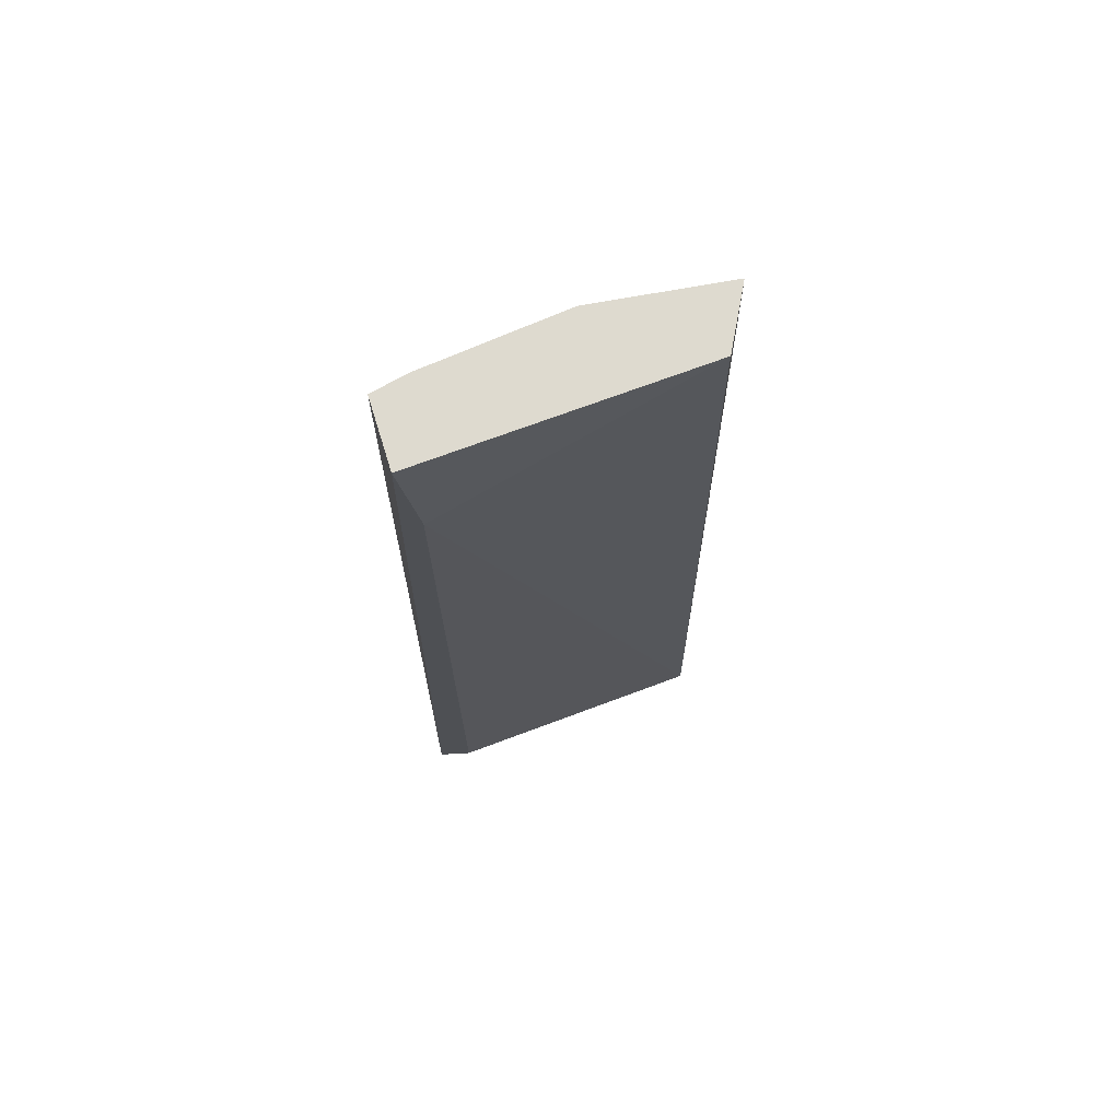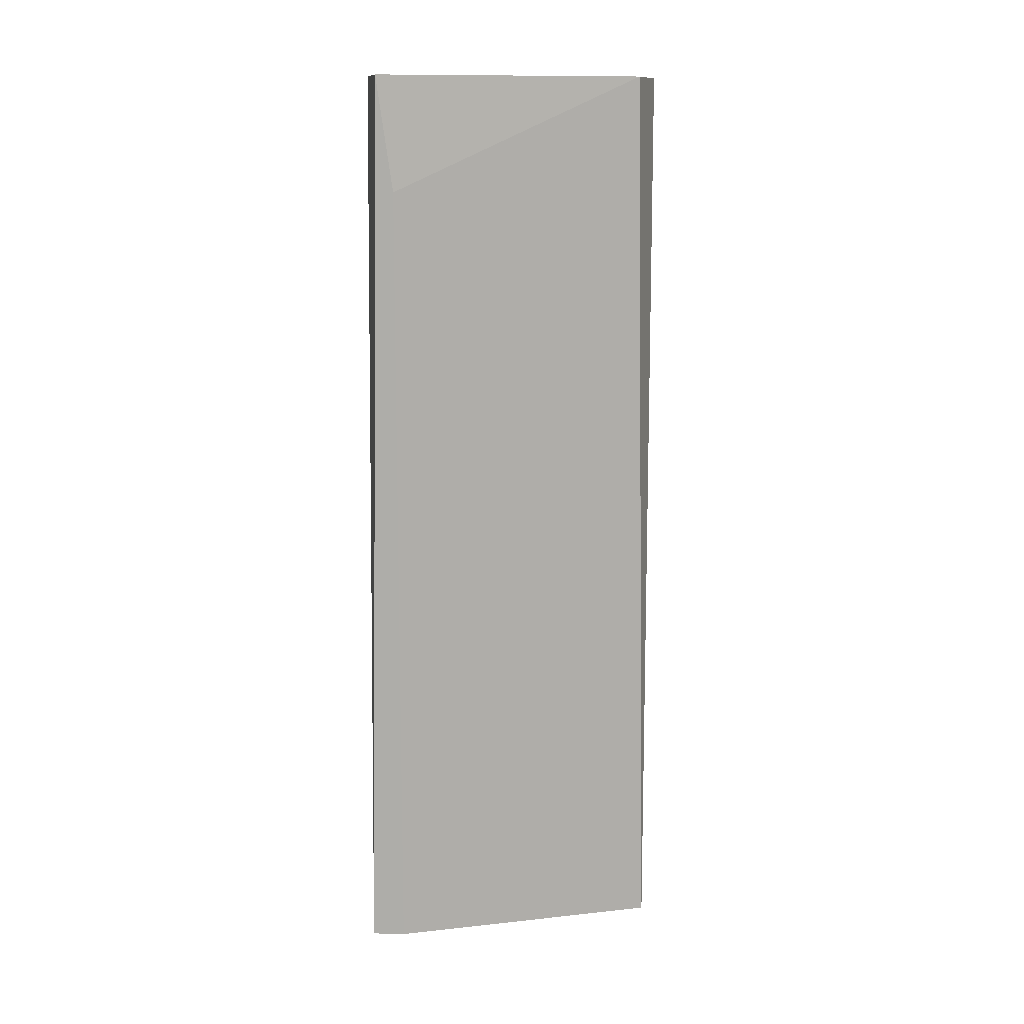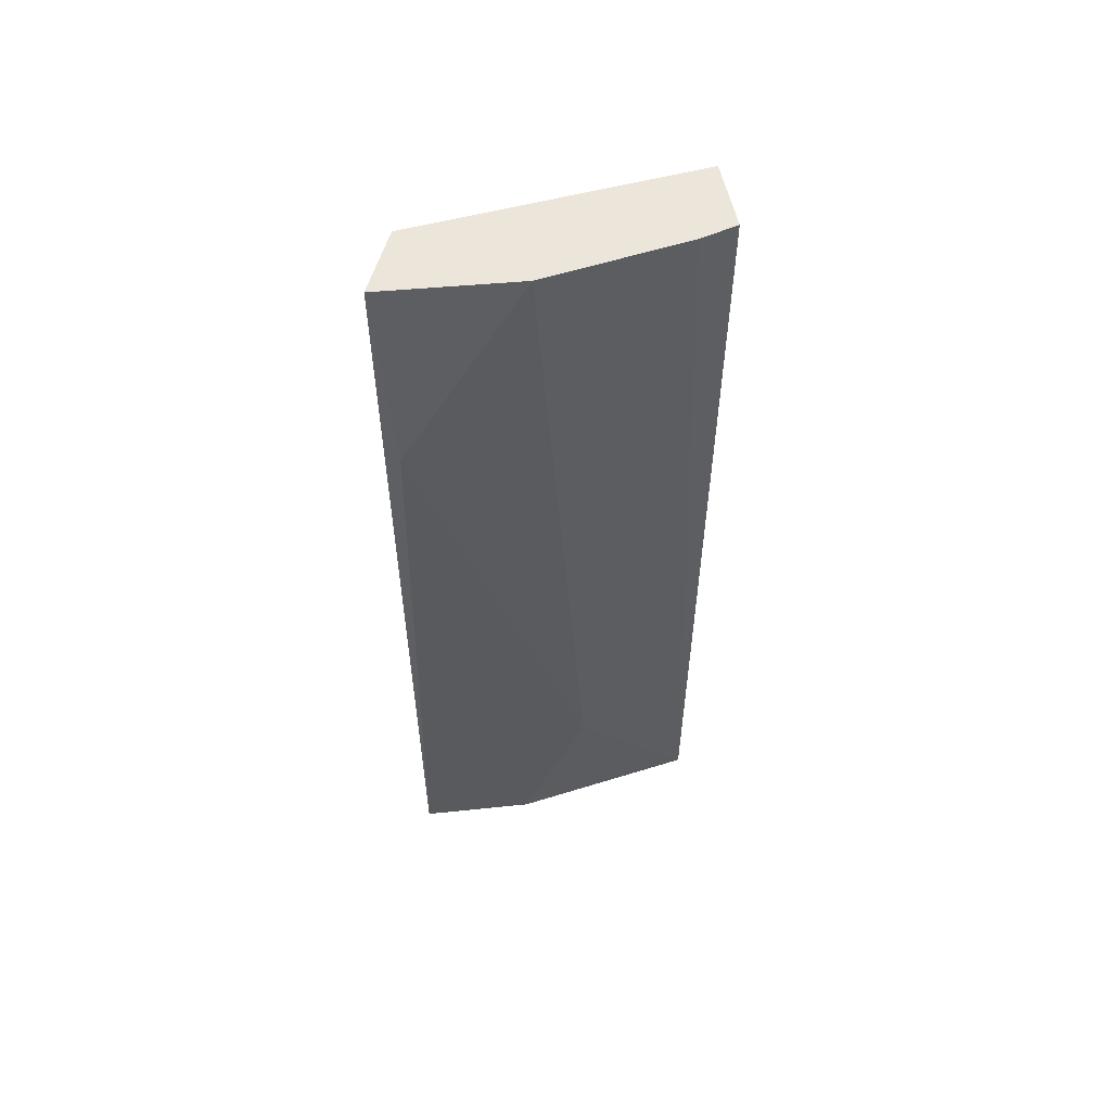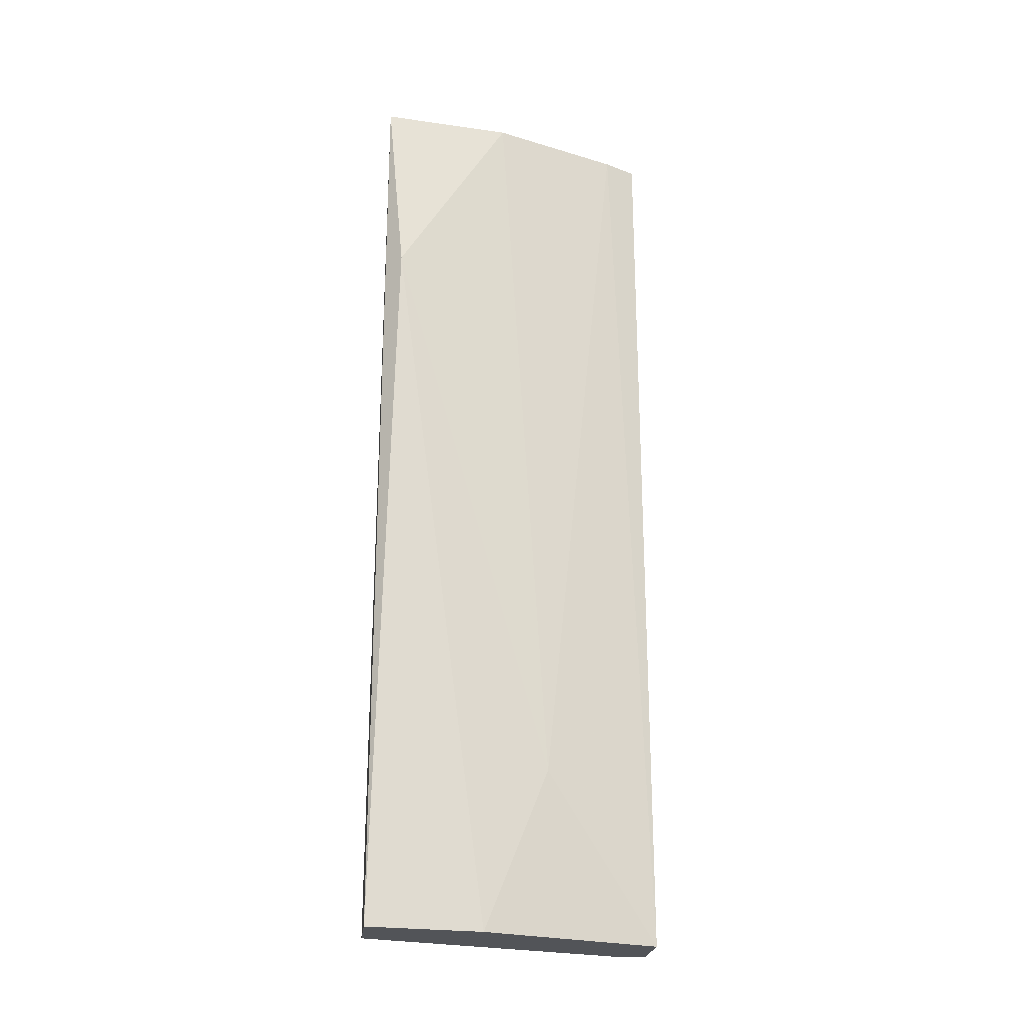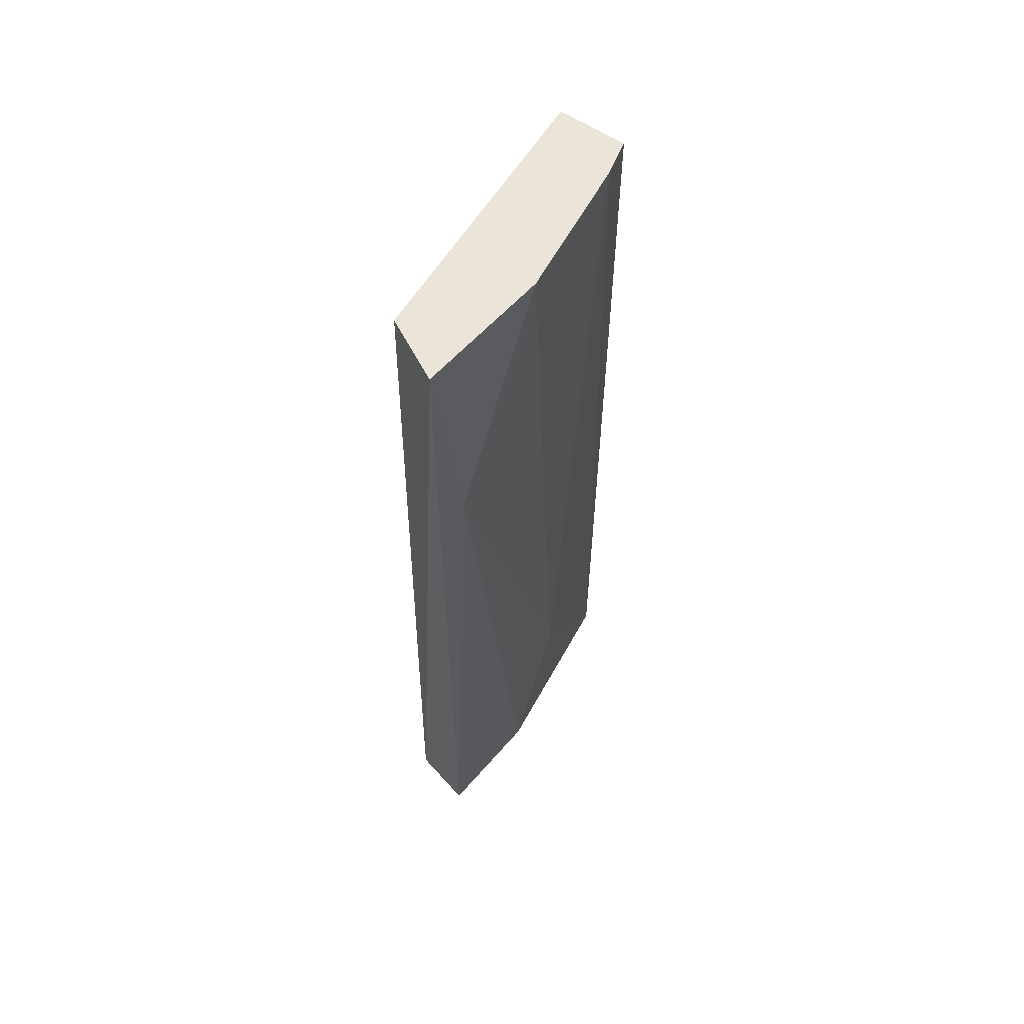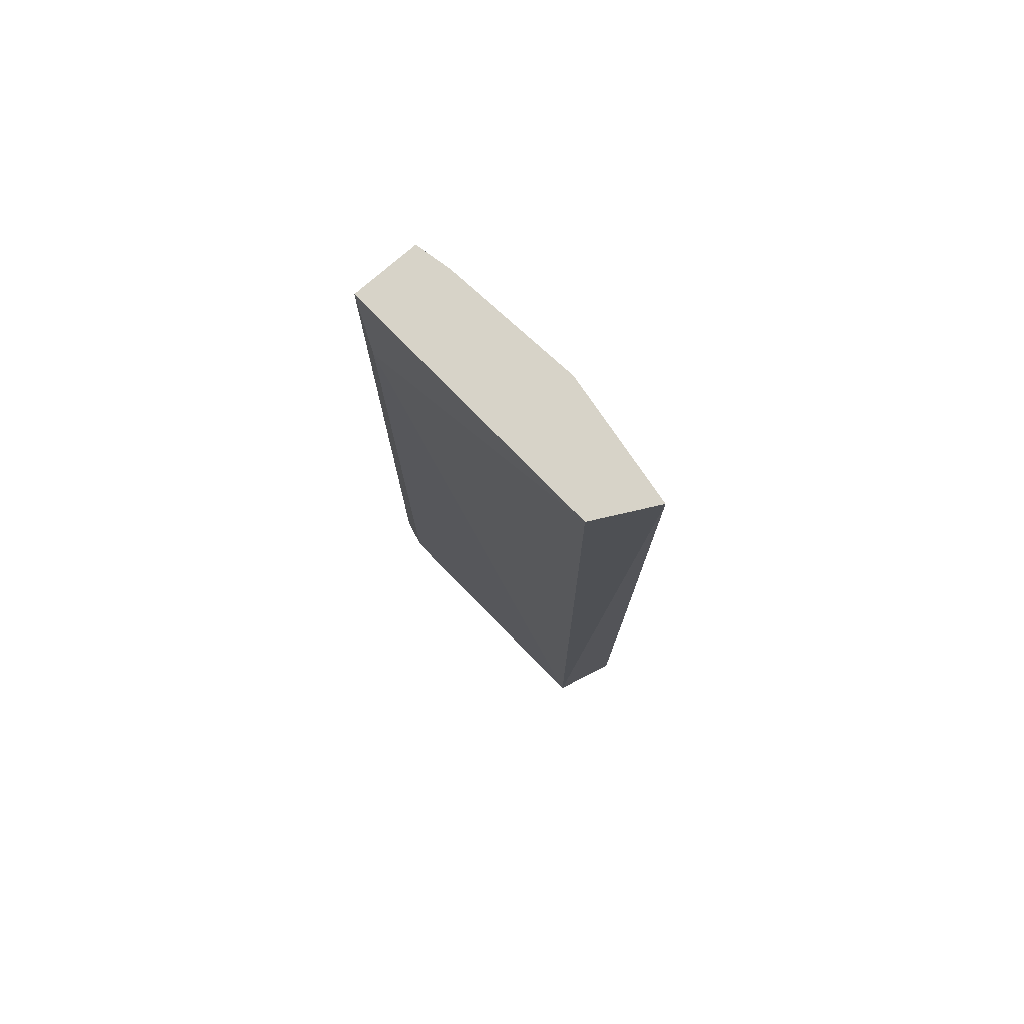
<metadata>
{"format":"obj","ext":"obj","renderer":"f3d","projection":"perspective","resolution":1024,"background":"white","views":[{"elev":71.0,"azim":-93.2,"up":"+Z"},{"elev":12.3,"azim":-86.8,"up":"+Z"},{"elev":56.1,"azim":91.9,"up":"+Z"},{"elev":-23.3,"azim":83.5,"up":"+Z"},{"elev":59.3,"azim":48.6,"up":"+Z"},{"elev":76.7,"azim":-27.0,"up":"+Z"}]}
</metadata>
<code>
v 0.01786 0.03283 0.07518
v 0.01786 0.02333 0.04193
v 0.02024 0.02333 0.04193
v 0.0149 0.03402 0.04193
v 0.01786 0.02392 0.07518
v 0.0149 0.03342 0.07518
v 0.01727 0.03402 0.04193
v 0.02083 0.02392 0.06805
v 0.02024 0.02333 0.07518
v 0.01905 0.02986 0.04787
v 0.01727 0.03402 0.07518
v 0.0149 0.03283 0.04193
v 0.0149 0.03283 0.07102
v 0.01965 0.02808 0.07518
v 0.01965 0.02748 0.04193
f 6 12 13
f 2 5 13
f 5 6 13
f 12 2 13
f 1 9 14
f 8 10 14
f 10 1 14
f 3 7 15
f 8 3 15
f 7 10 15
f 6 4 12
f 9 8 14
f 4 2 12
f 7 1 10
f 1 7 11
f 7 4 11
f 10 8 15
f 3 2 4
f 3 4 7
f 2 3 9
f 5 1 6
f 5 2 9
f 3 8 9
f 4 6 11
f 6 1 11
f 1 5 9

</code>
